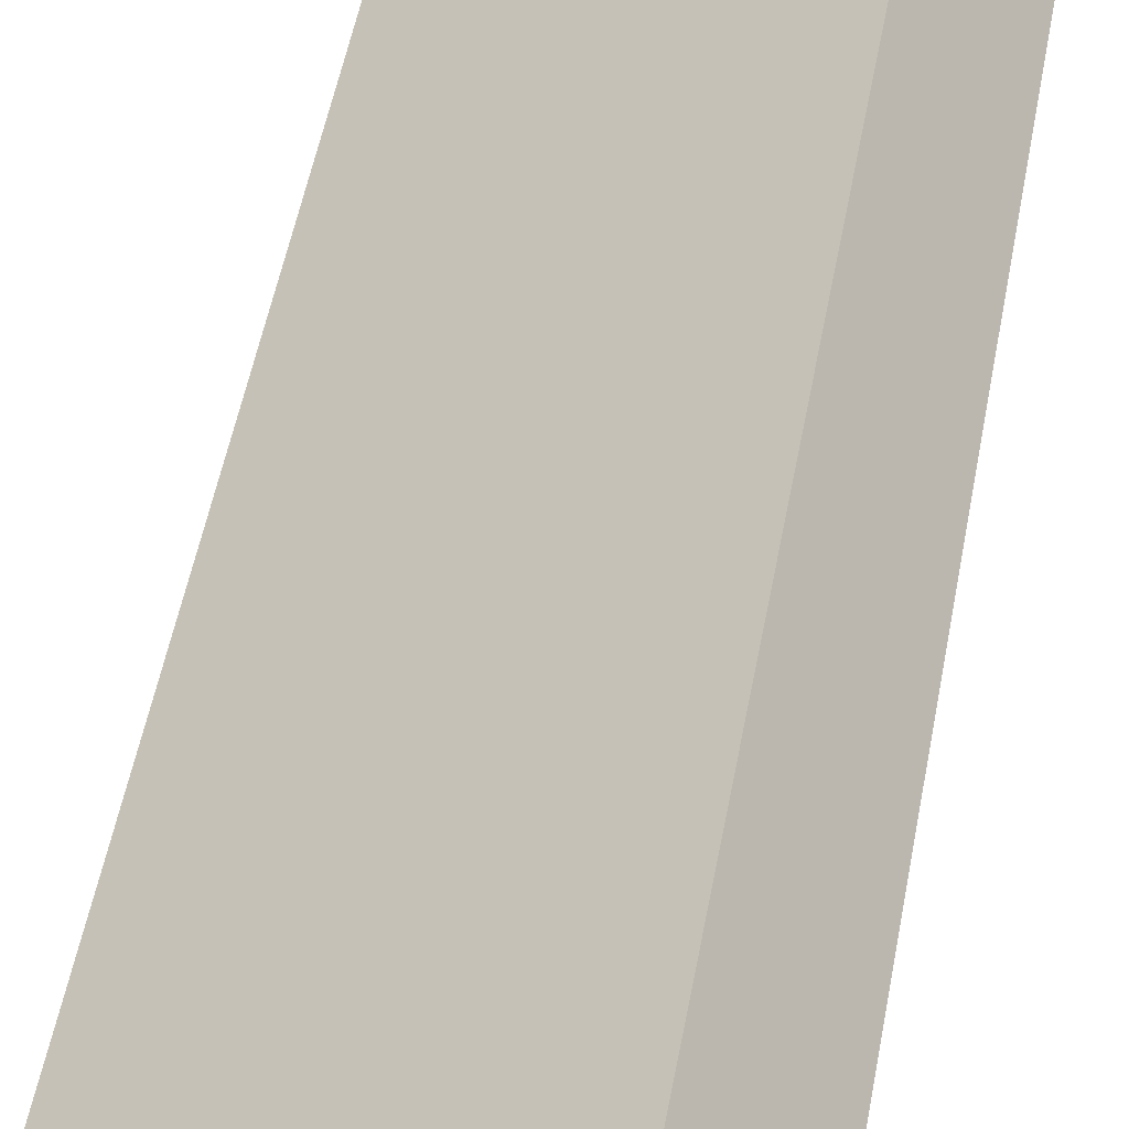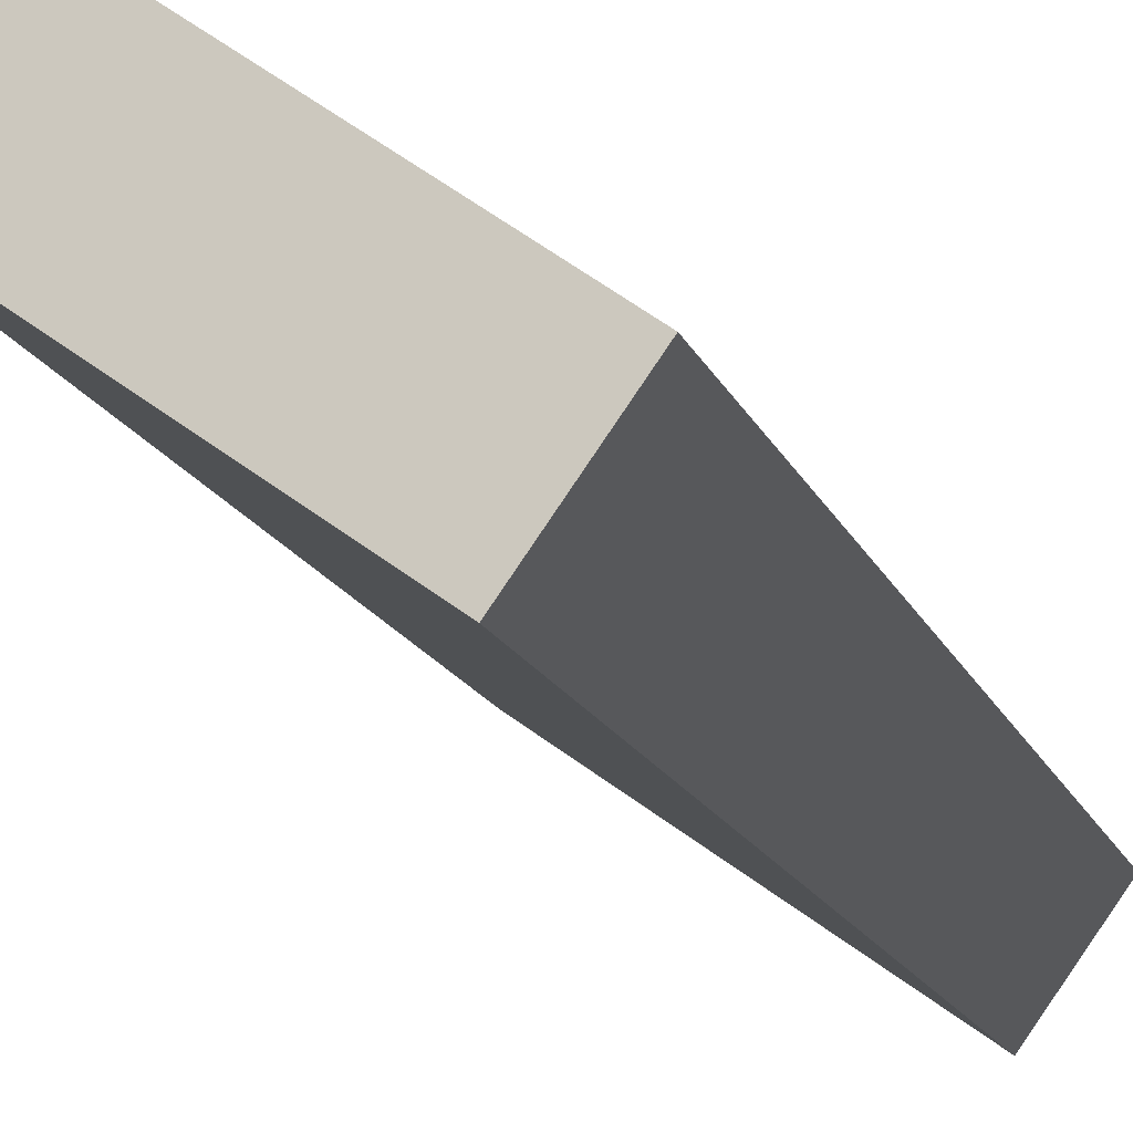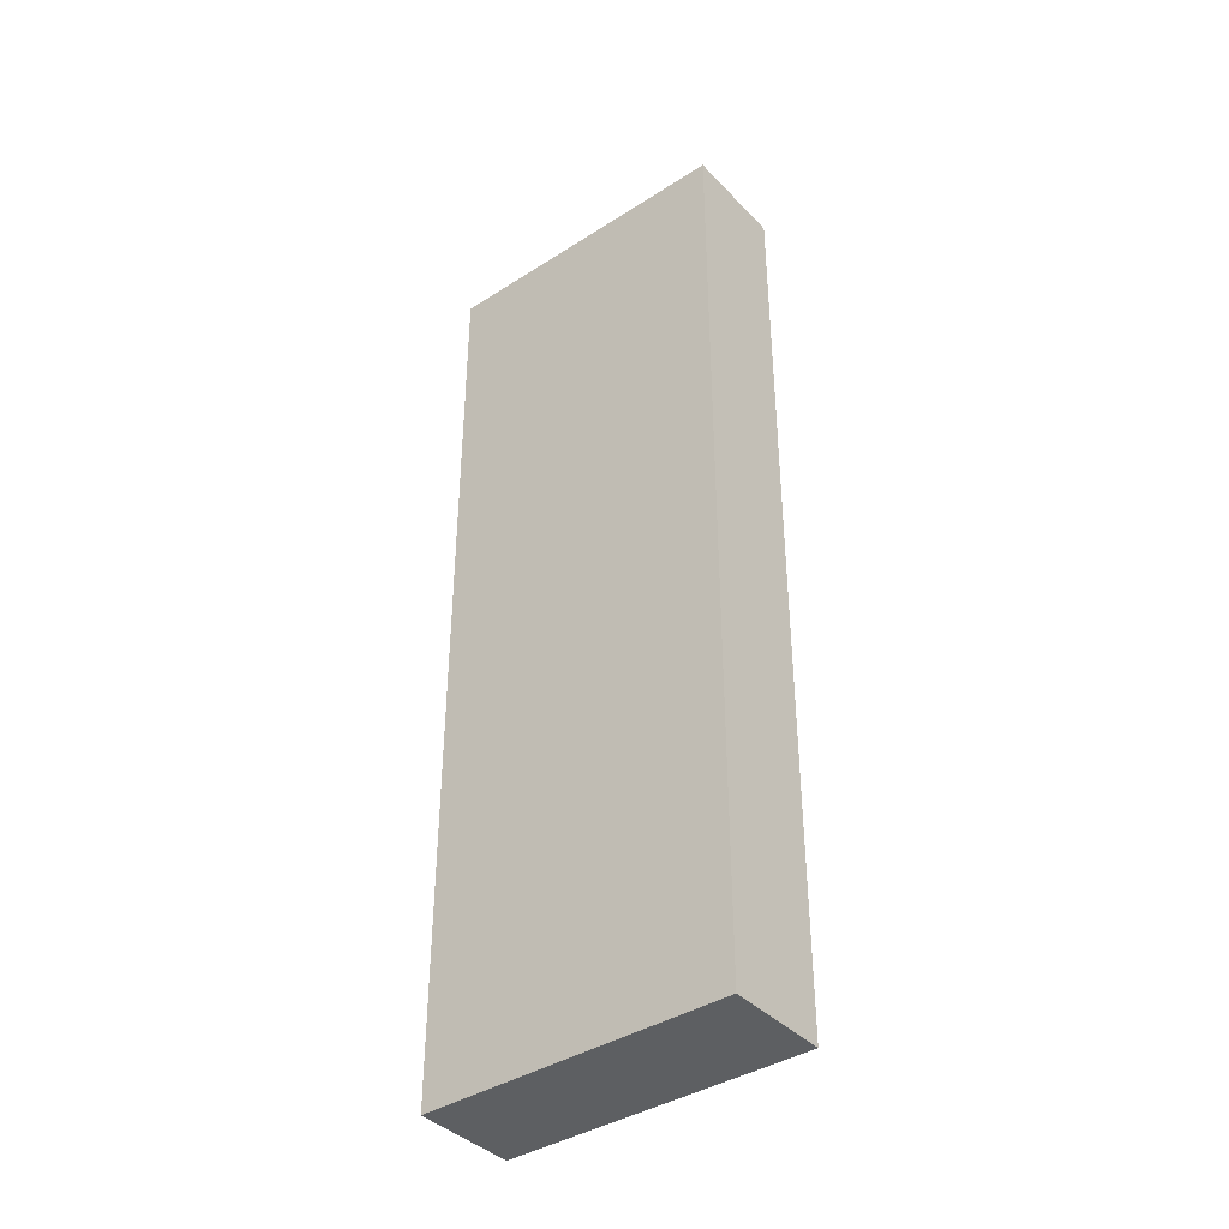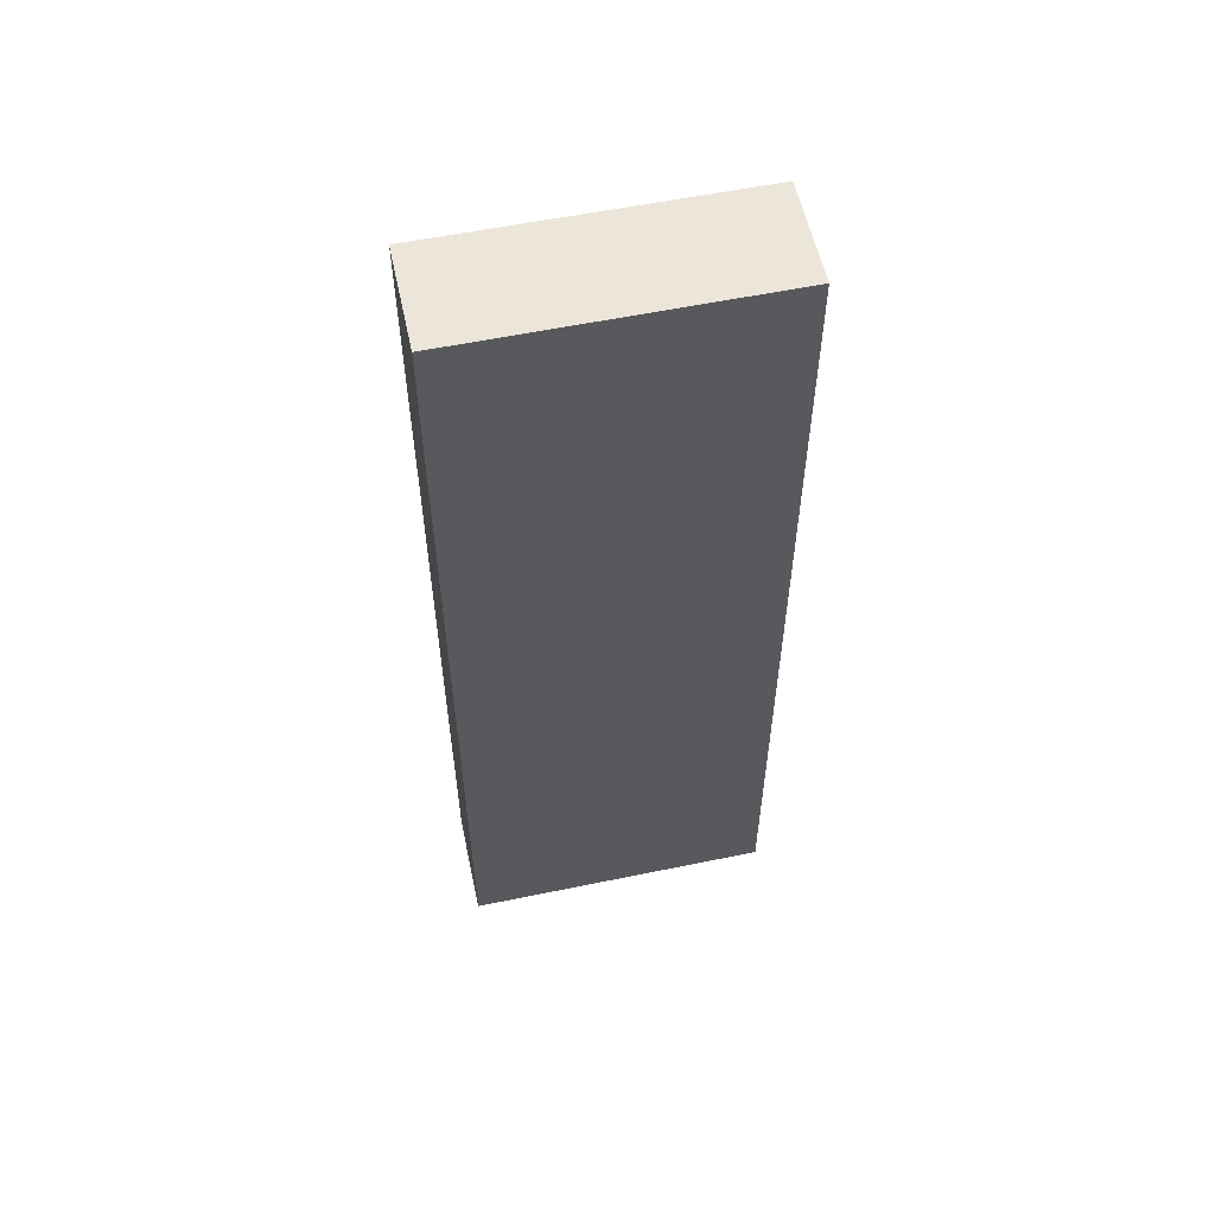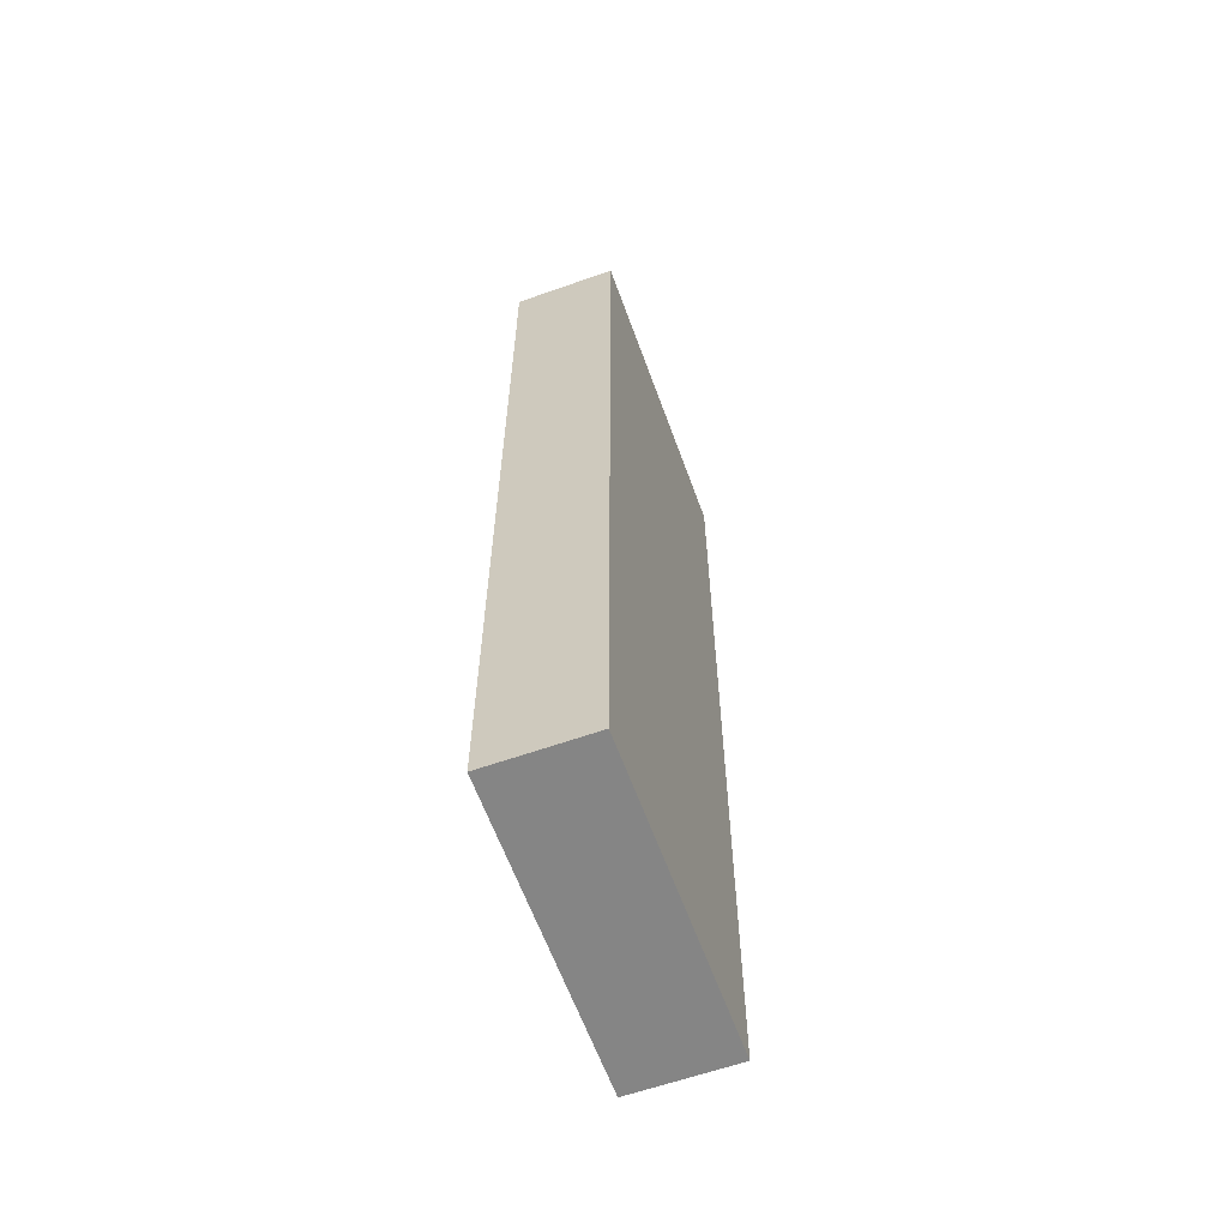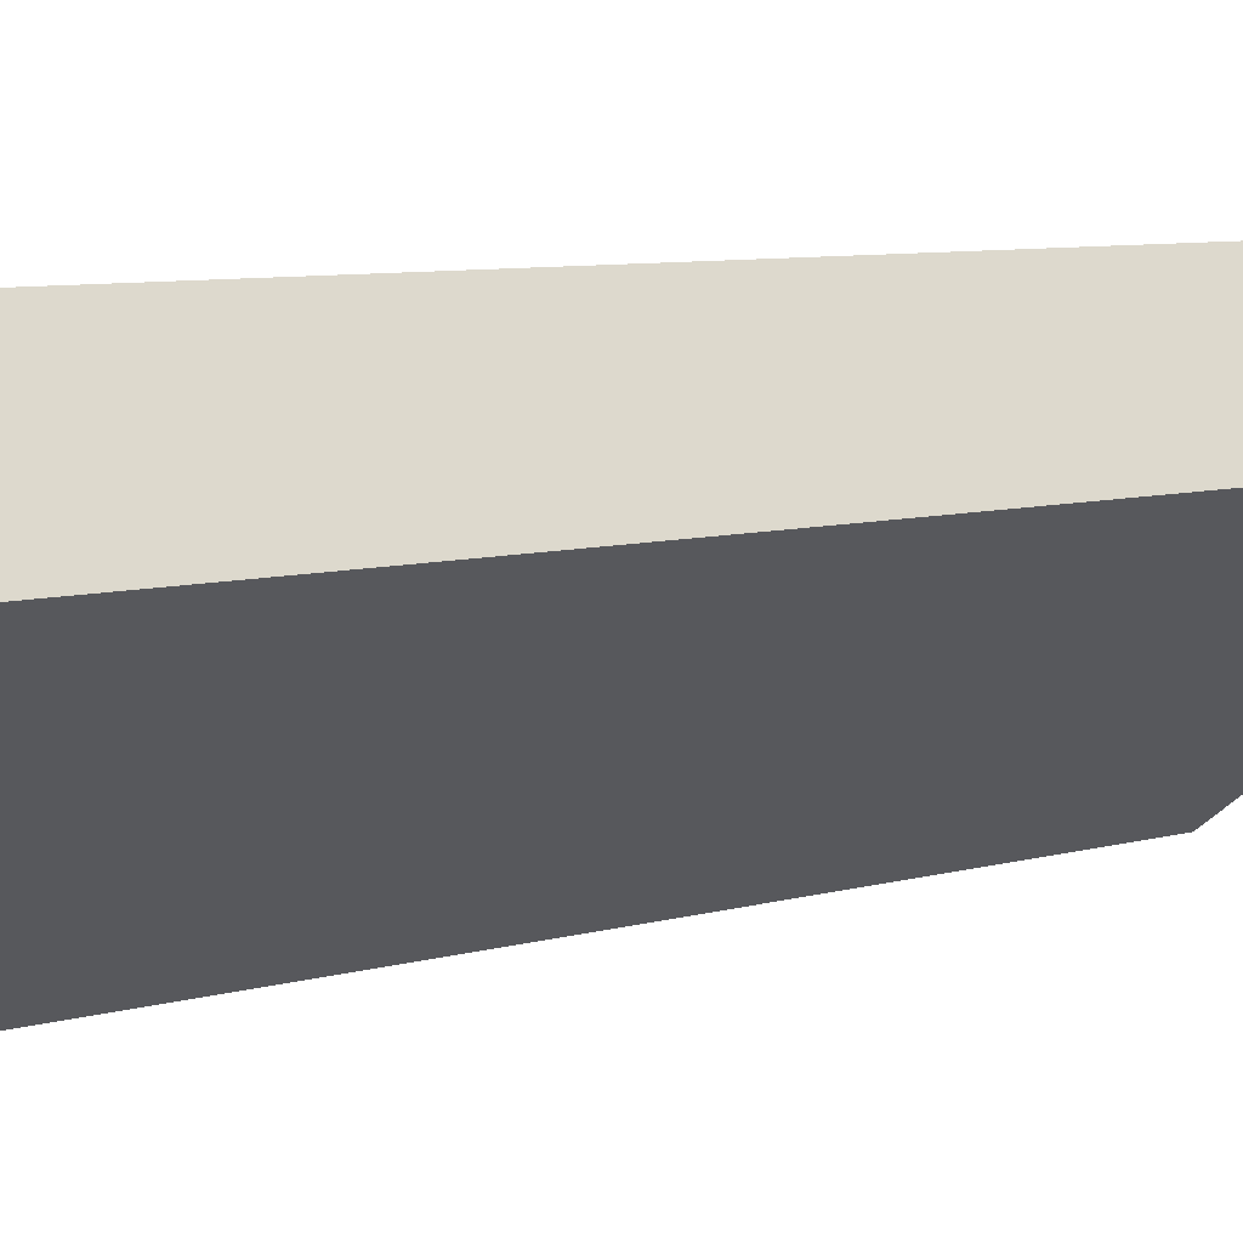
<metadata>
{"format":"obj","ext":"obj","renderer":"f3d","projection":"perspective","resolution":1024,"background":"white","views":[{"elev":49.2,"azim":10.1,"up":"+Z"},{"elev":-13.6,"azim":-165.4,"up":"+Z"},{"elev":-39.5,"azim":2.9,"up":"+Y"},{"elev":57.3,"azim":132.3,"up":"+Y"},{"elev":-61.7,"azim":-105.8,"up":"+Y"},{"elev":5.7,"azim":42.8,"up":"+Z"}]}
</metadata>
<code>
v  3.041 9.131 0.927
v  0 9.131 5.591e-16
v  2.446 9.131 1.759
v  2.821 9.131 0.769
v  0.835 9.131 -0.651
v  0.59 9.131 -0.826
v  0.59 5.058e-17 -0.826
v  0 0 0
v  2.446 -1.077e-16 1.759
v  3.041 -5.676e-17 0.927
v  2.821 -4.709e-17 0.769
v  0.835 3.986e-17 -0.651
g defaultobject
f 1 2 3
f 2 1 4
f 2 4 5
f 2 5 6
f 7 2 6
f 2 7 8
f 8 3 2
f 3 8 9
f 9 1 3
f 1 9 10
f 10 4 1
f 4 10 5
f 5 10 6
f 6 10 7
f 7 10 11
f 7 11 12
f 8 10 9
f 10 8 11
f 11 8 12
f 12 8 7

</code>
